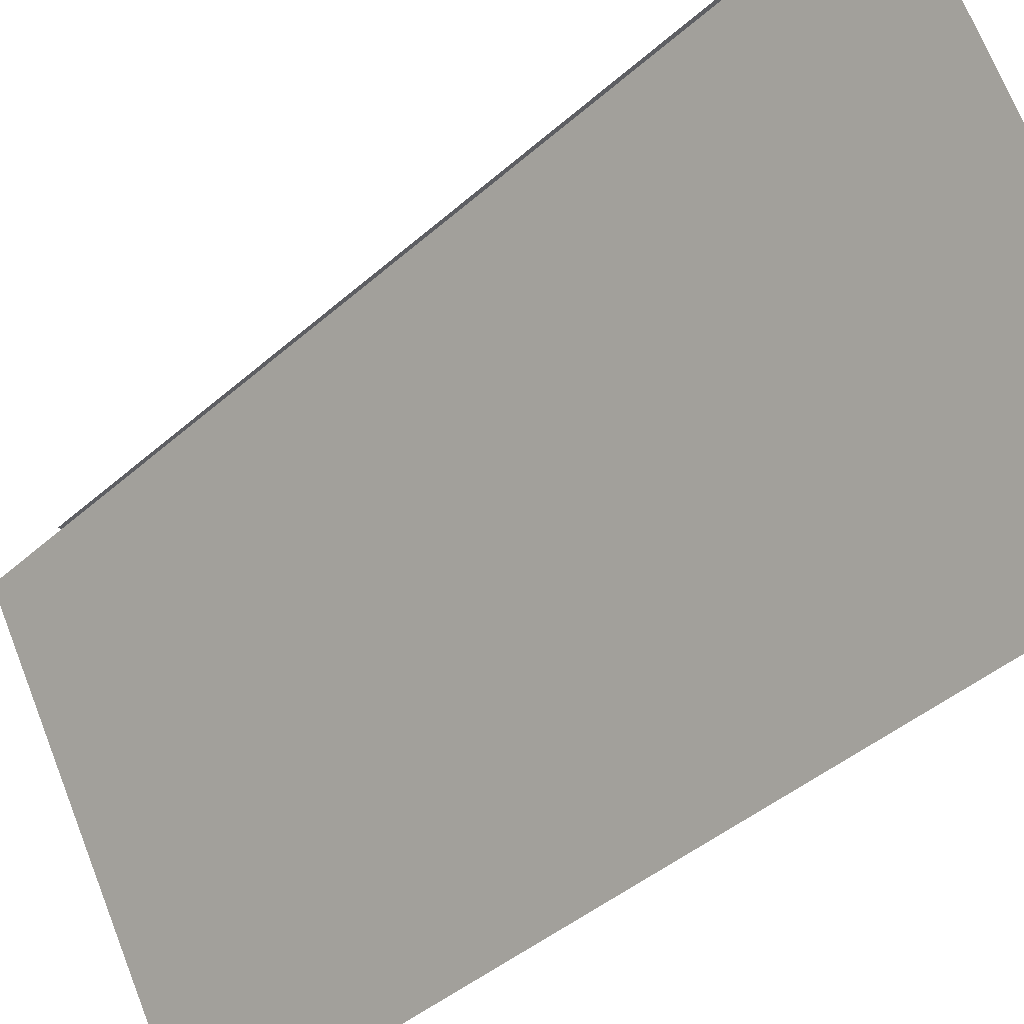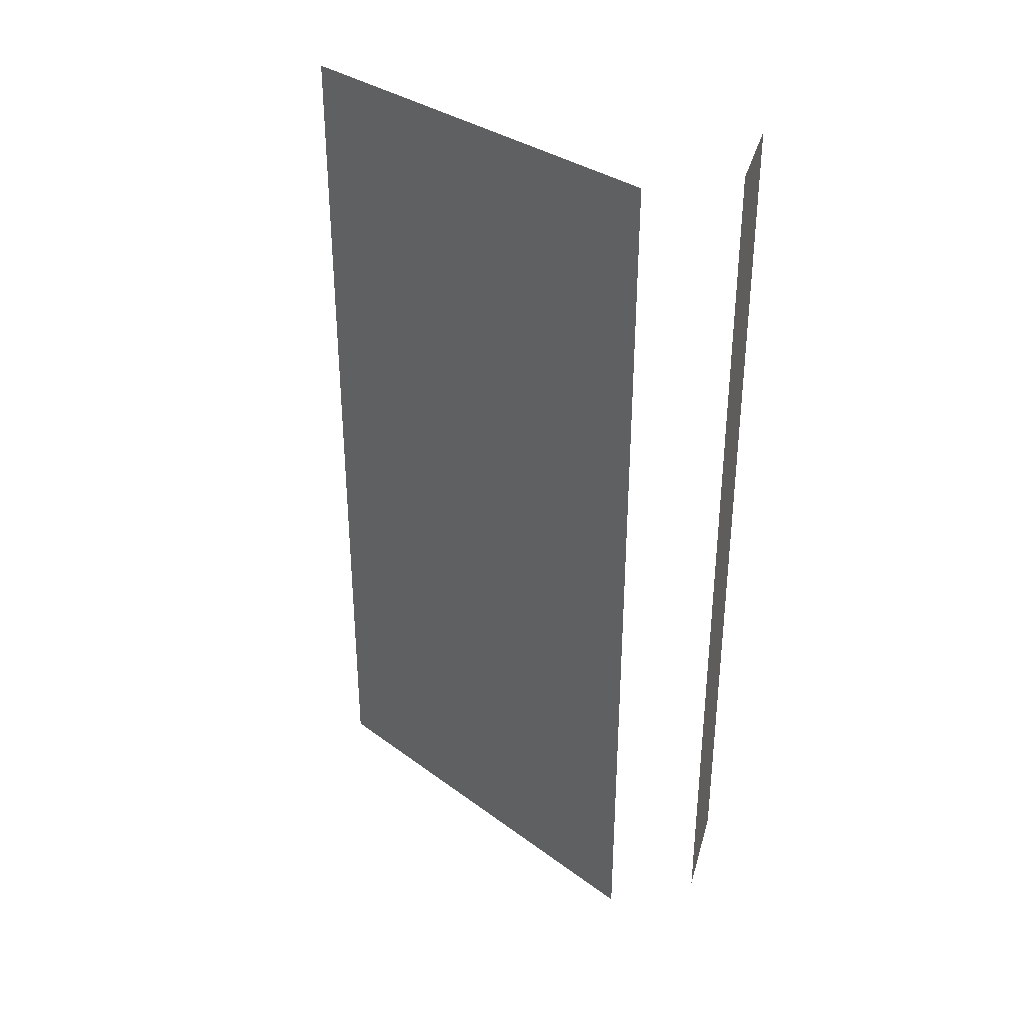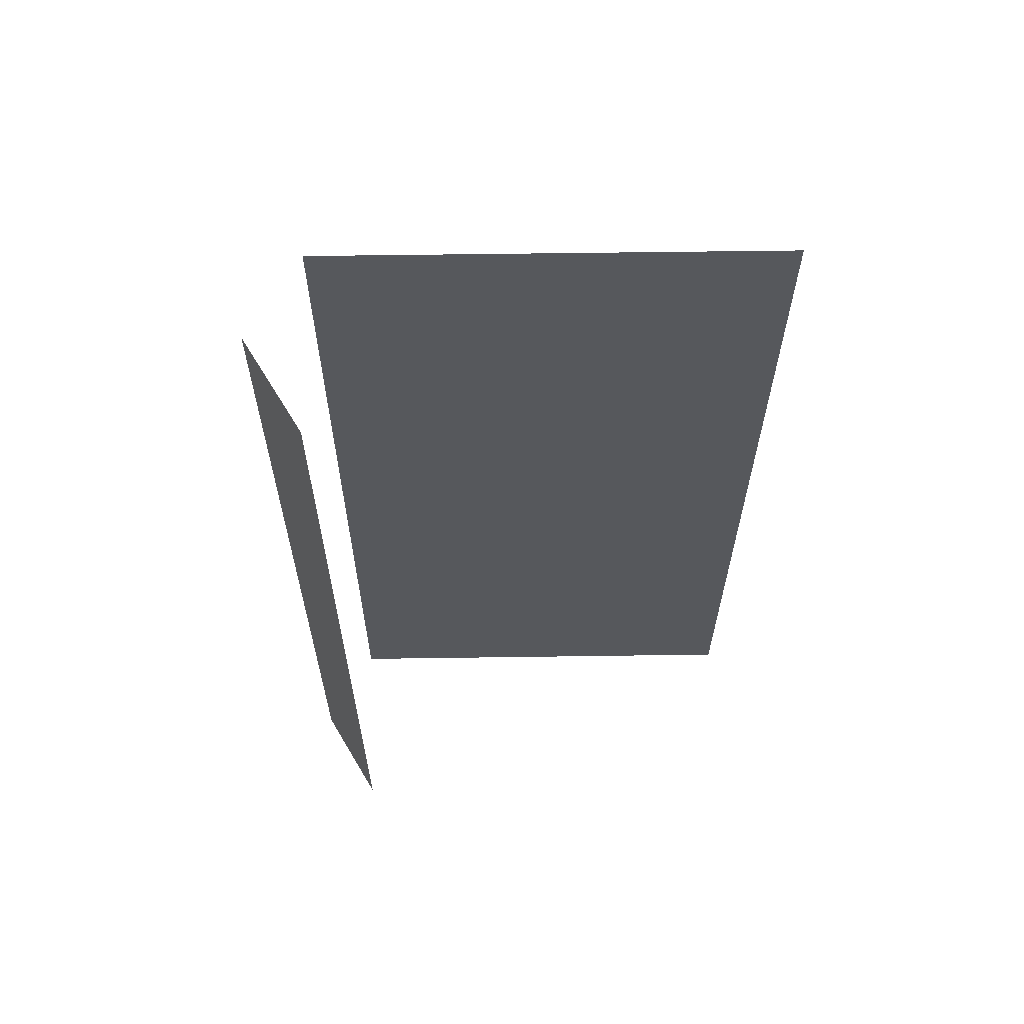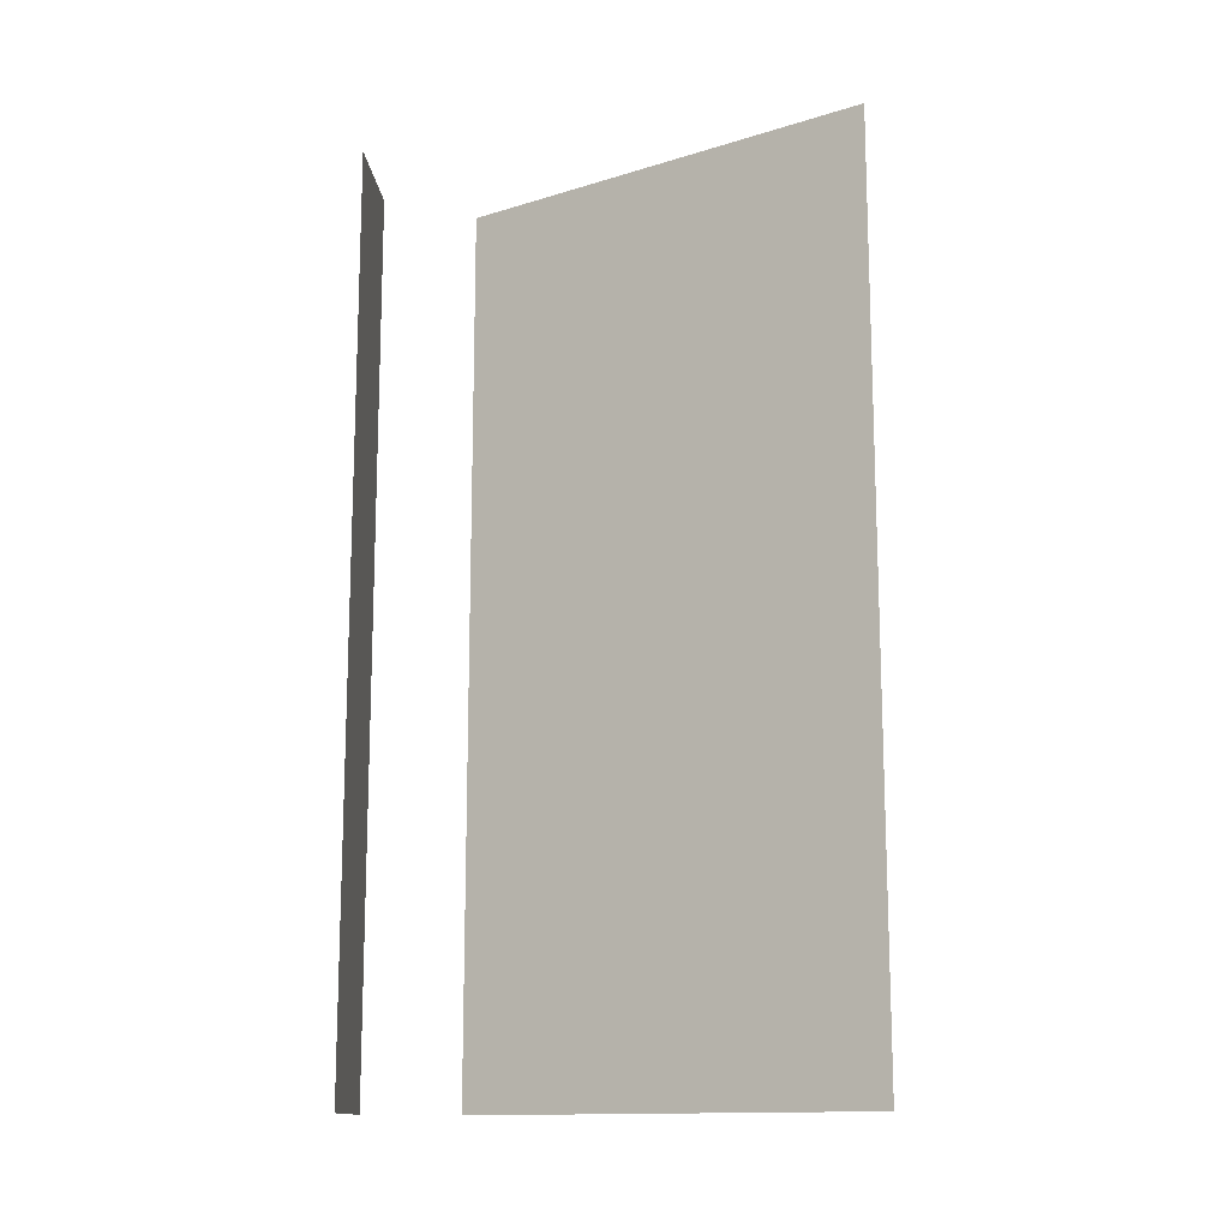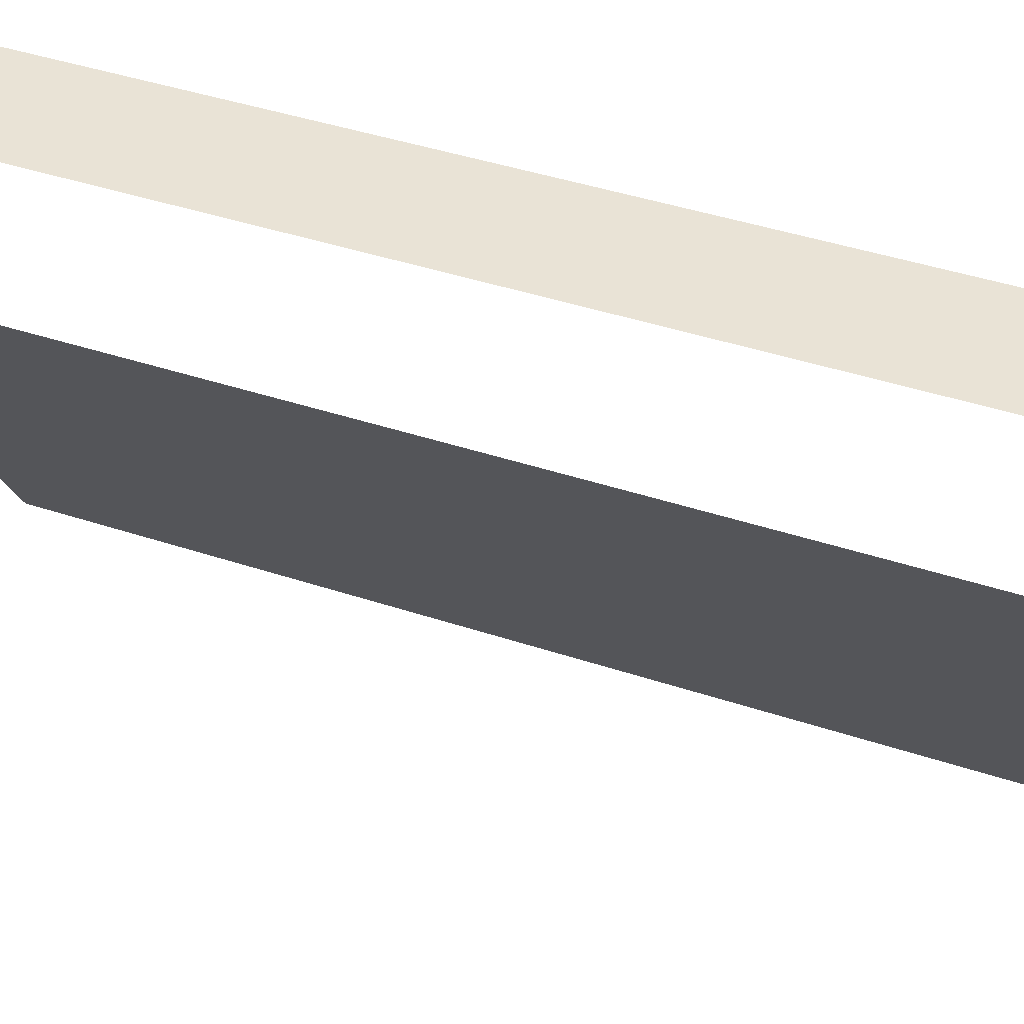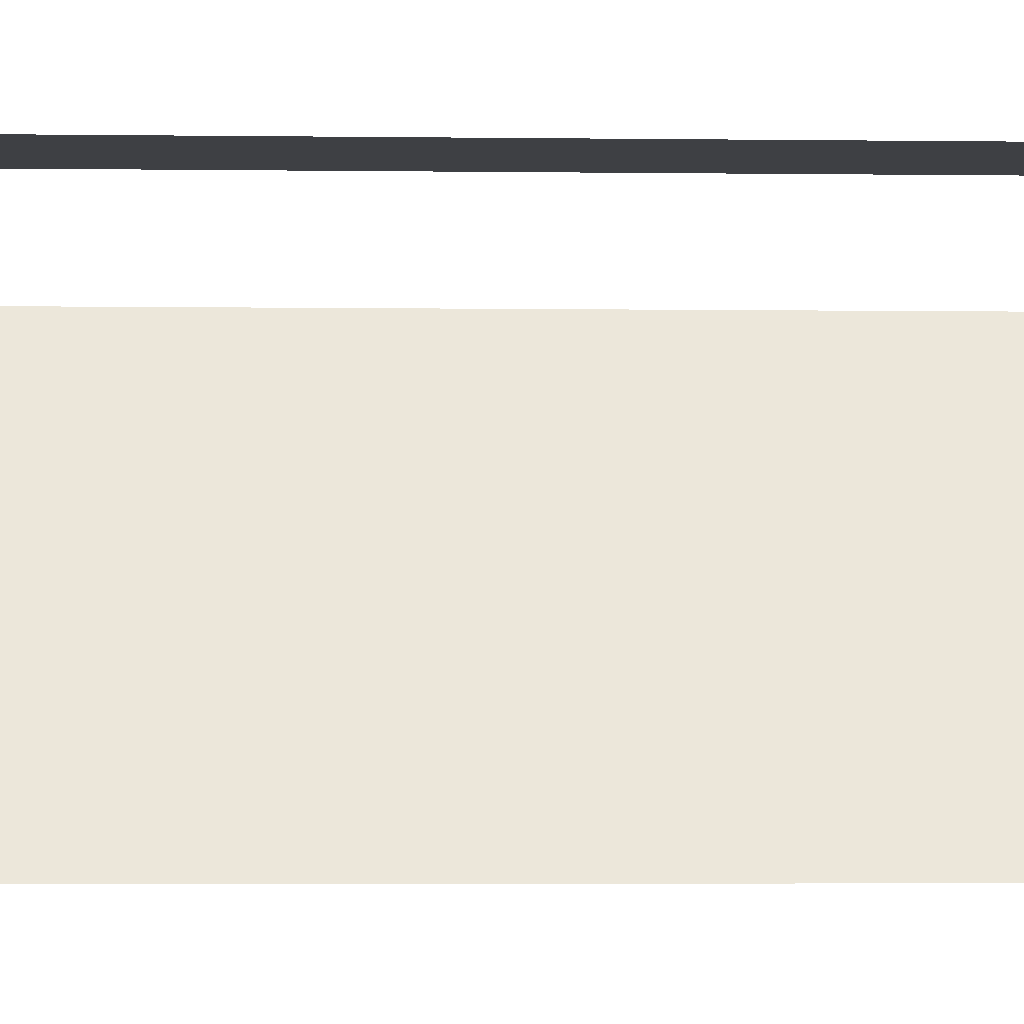
<metadata>
{"format":"obj","ext":"obj","renderer":"f3d","projection":"perspective","resolution":1024,"background":"white","views":[{"elev":-41.6,"azim":137.0,"up":"+Y"},{"elev":33.6,"azim":105.1,"up":"+Z"},{"elev":61.8,"azim":-120.8,"up":"+Z"},{"elev":-13.7,"azim":-85.5,"up":"+Z"},{"elev":42.3,"azim":111.8,"up":"+Y"},{"elev":-4.9,"azim":-92.0,"up":"+Y"}]}
</metadata>
<code>
v -0.5375 0 0.9
v -0.5375 0 0
v -0.5375 0 -0.9
v -0.7625 0 0.9
v -0.7625 0 0.45
v -0.7625 0 -0.45
v -0.7625 0 -0.9
v -0.4375 -0.1732 0.9
v -0.4375 -0.1732 0
v -0.4375 -0.1732 -0.9
v -0.8875 -0.9526 0.9
v -0.8875 -0.9526 0
v -0.8875 -0.9526 -0.9
f 1 5 4
f 1 2 5
f 2 6 5
f 2 3 6
f 3 7 6
f 8 11 9
f 11 12 9
f 12 13 9
f 13 10 9

</code>
